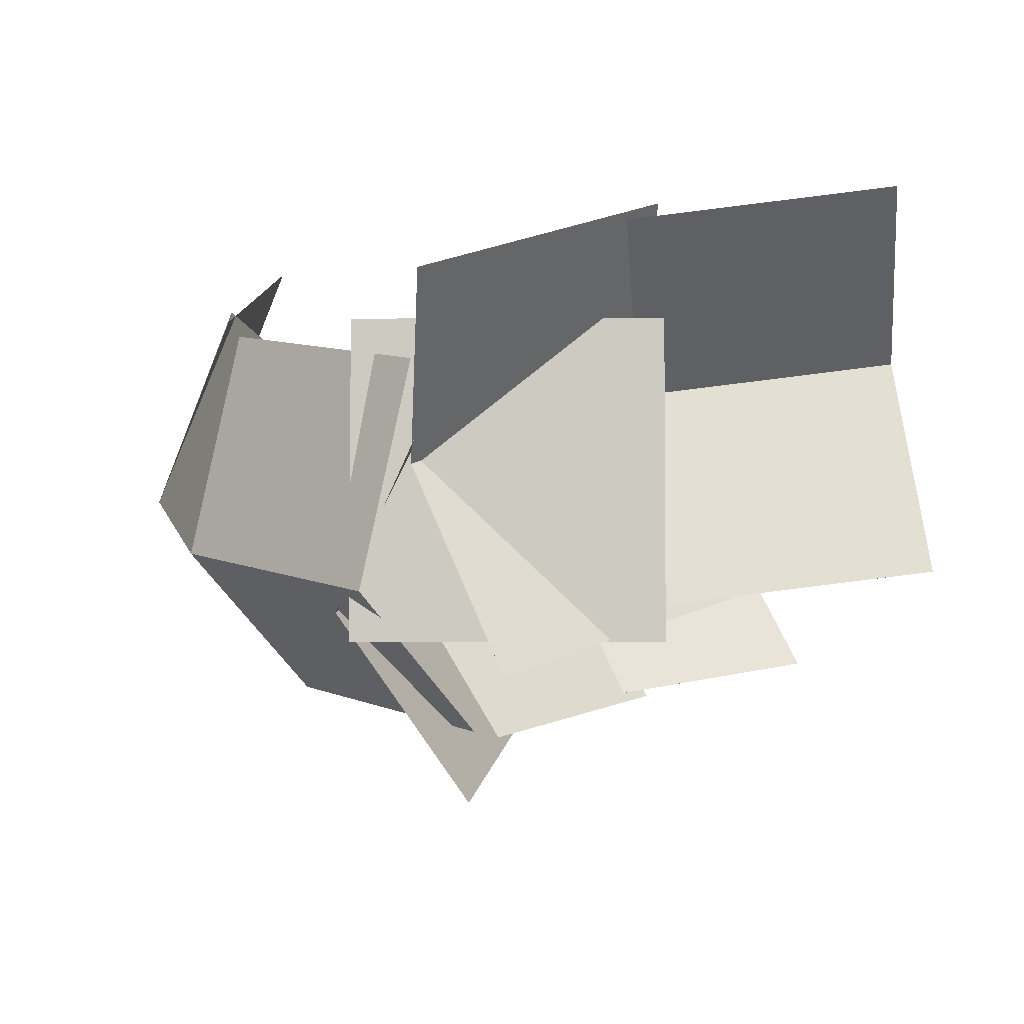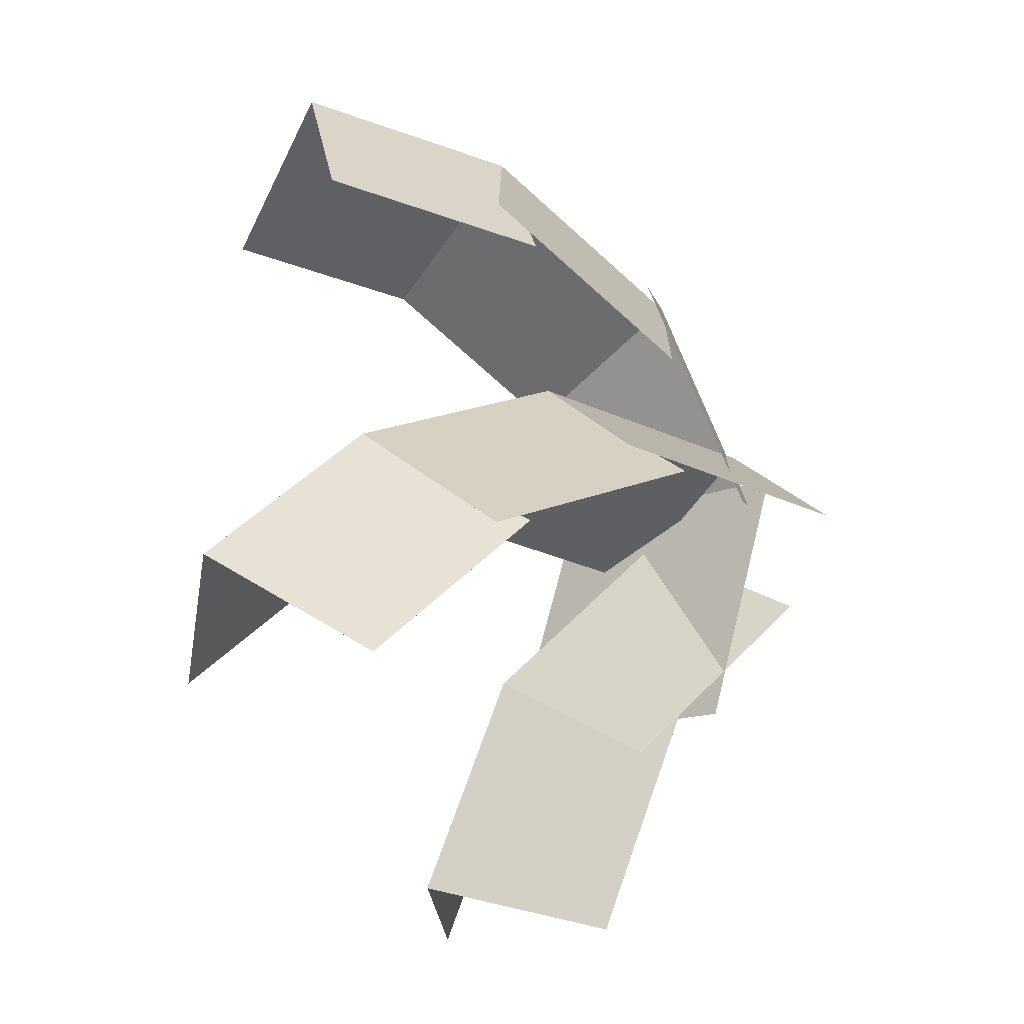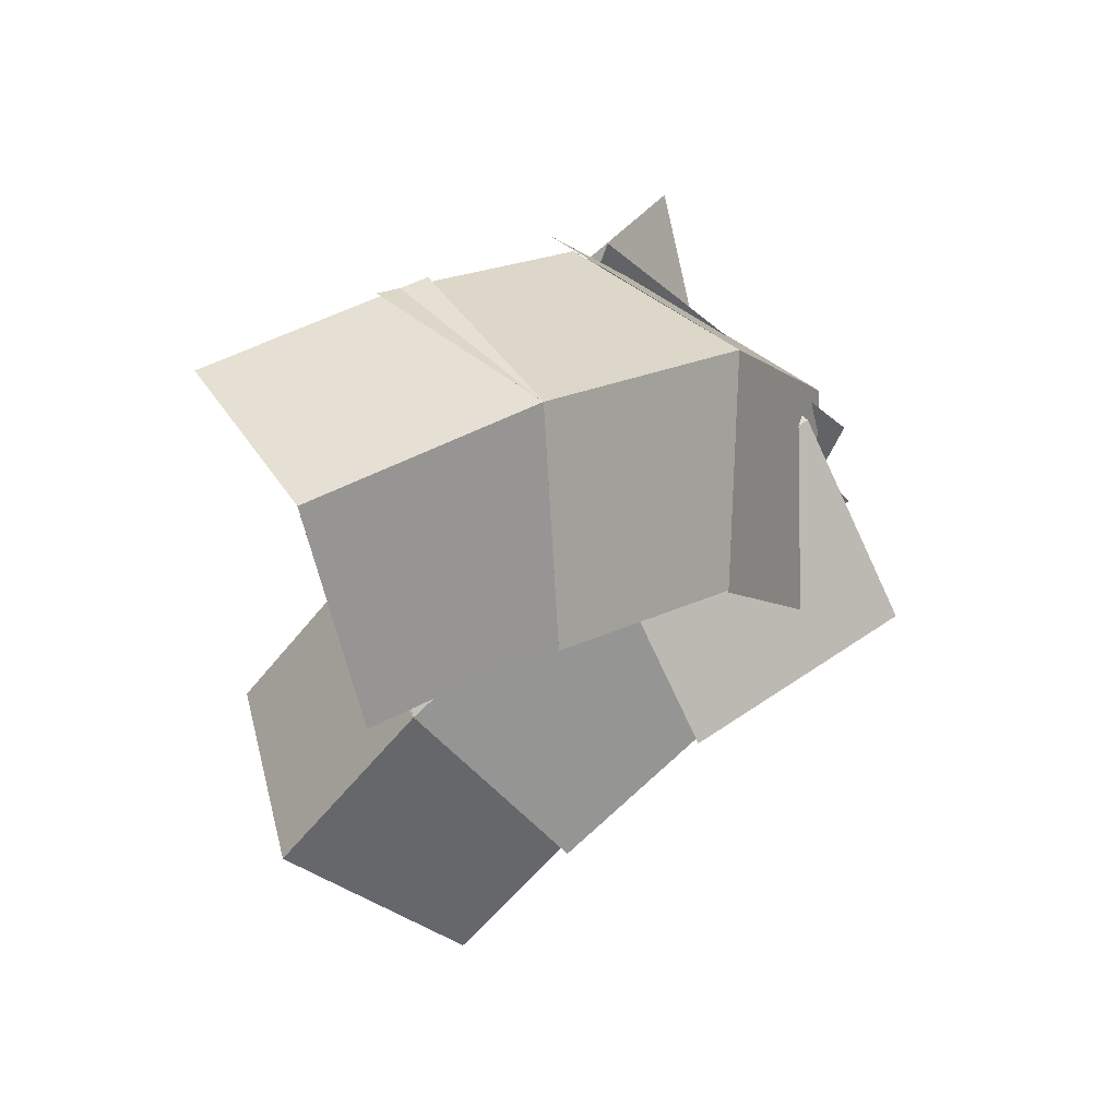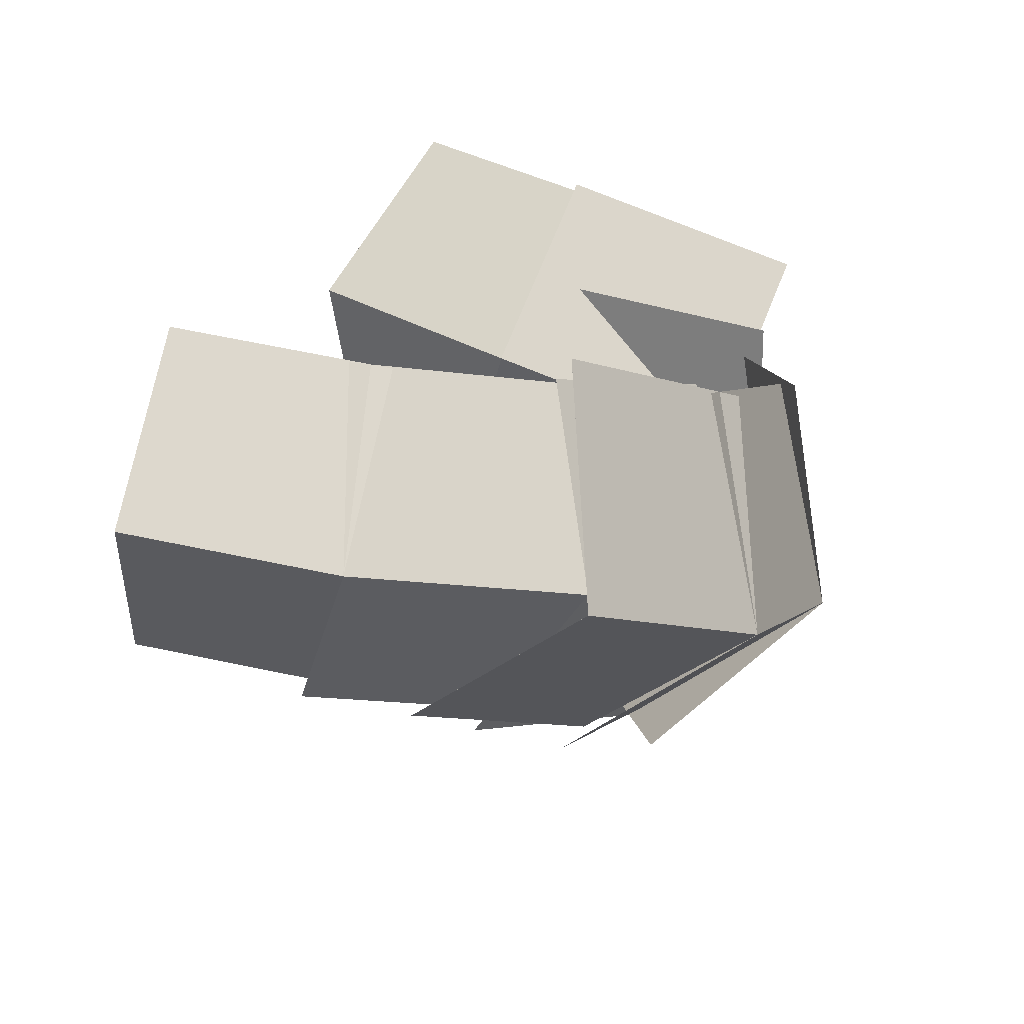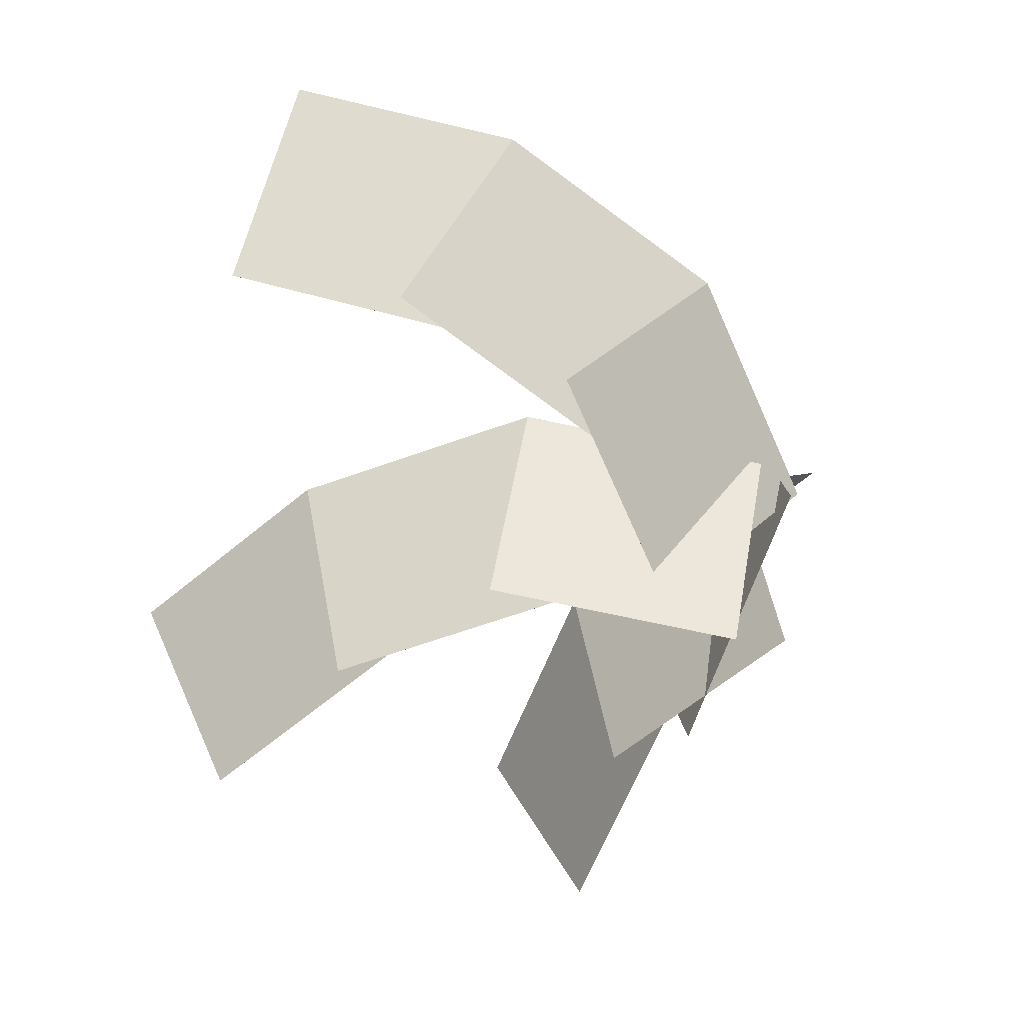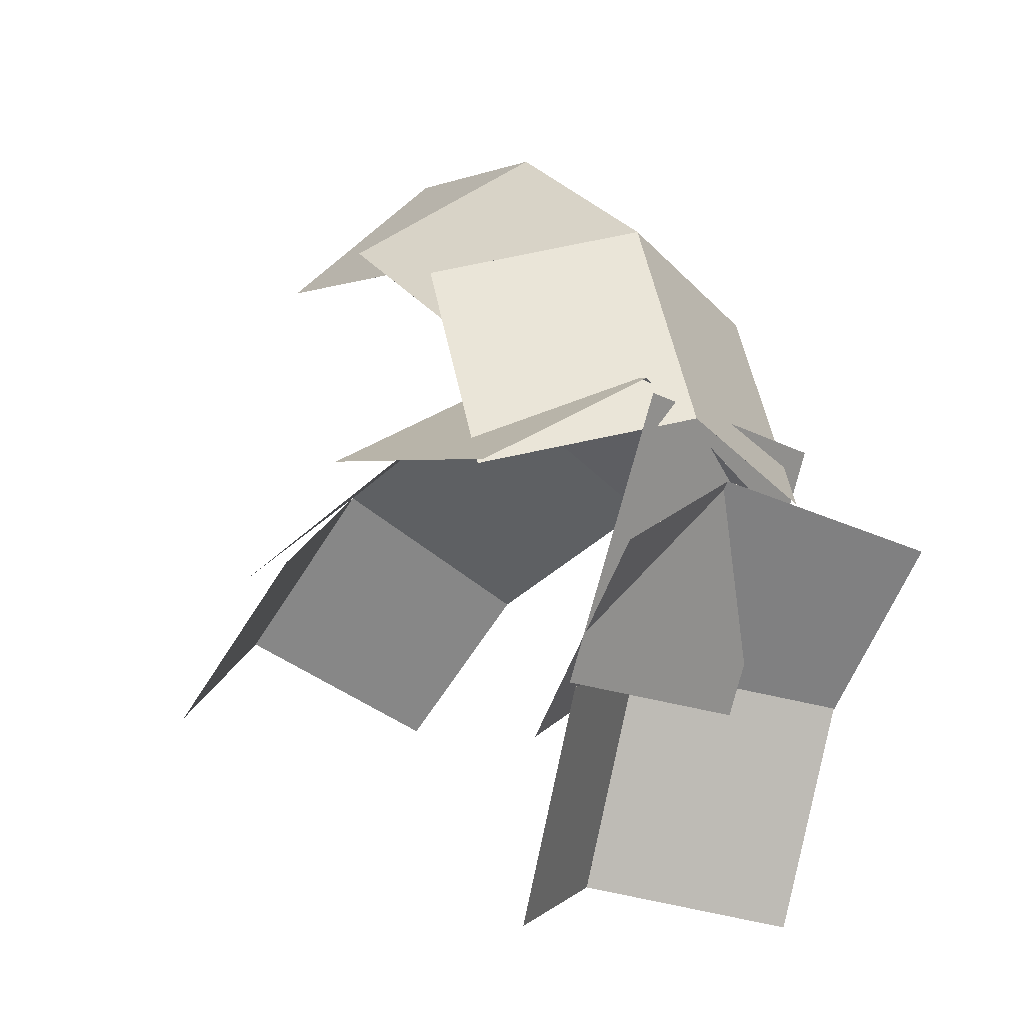
<metadata>
{"format":"obj","ext":"obj","renderer":"f3d","projection":"perspective","resolution":1024,"background":"white","views":[{"elev":-4.2,"azim":-69.3,"up":"+Z"},{"elev":-13.6,"azim":135.0,"up":"+Y"},{"elev":73.4,"azim":130.3,"up":"+Y"},{"elev":22.2,"azim":147.9,"up":"+Z"},{"elev":24.1,"azim":170.7,"up":"+Y"},{"elev":-12.4,"azim":-144.1,"up":"+Y"}]}
</metadata>
<code>
o cube.231
v 0.5617 -0.3517 0.2133
v 0.07435 0.9874 0.2133
v 0.5617 -0.3517 1.683
v 0.07435 0.9874 1.683
v 0.07429 0.9874 0.2133
v 0.5617 -0.3517 0.2133
v 0.07429 0.9874 1.683
v 0.5617 -0.3517 1.683
v -0.0274 0.8943 0.4361
v -0.02737 0.8943 0.4362
v 0.4331 1.984 0.6509
v 0.4332 1.984 0.6509
v 1.263 1.758 0.01672
v 1.263 1.758 0.01677
v 0.8027 0.6685 -0.198
v 0.8027 0.6685 -0.198
v 0.02037 0.6685 1.48
v 0.02043 0.6685 1.48
v 0.4809 1.758 1.694
v 0.481 1.758 1.694
v 0.4331 1.984 0.6509
v 0.4332 1.984 0.6509
v -0.0274 0.8943 0.4361
v -0.02734 0.8943 0.4361
v 0.4331 1.984 0.6509
v 0.4331 1.984 0.6509
v 1.363 2.67 0.9842
v 1.363 2.67 0.9842
v 2.01 2.1 0.3531
v 2.01 2.1 0.3532
v 1.08 1.414 0.01985
v 1.08 1.414 0.0199
v 0.4016 1.552 1.628
v 0.4016 1.552 1.628
v 1.331 2.238 1.961
v 1.331 2.238 1.961
v 1.363 2.67 0.9842
v 1.363 2.67 0.9842
v 0.4331 1.984 0.6509
v 0.4332 1.984 0.6509
v 1.363 2.67 0.9842
v 1.363 2.67 0.9842
v 2.379 2.861 1.397
v 2.379 2.861 1.397
v 2.784 2.122 0.74
v 2.784 2.122 0.74
v 1.768 1.931 0.3275
v 1.768 1.931 0.3275
v 1.102 2.137 1.873
v 1.102 2.137 1.873
v 2.118 2.328 2.286
v 2.118 2.328 2.286
v 2.379 2.861 1.397
v 2.379 2.861 1.397
v 1.363 2.67 0.9842
v 1.363 2.67 0.9841
v 0.04827 0.5871 1.269
v 0.04828 0.5871 1.269
v 1.192 0.7959 1.575
v 1.192 0.7959 1.575
v 1.342 1.322 0.6573
v 1.342 1.322 0.6573
v 0.1982 1.113 0.3509
v 0.1982 1.113 0.3509
v 0.1982 1.113 0.3509
v 0.1982 1.113 0.3509
v 1.342 1.322 0.6573
v 1.342 1.322 0.6573
v 1.671 0.7959 -0.2127
v 1.671 0.7958 -0.2127
v 0.5274 0.5871 -0.5192
v 0.5274 0.587 -0.5191
v 1.342 1.322 0.6574
v 1.342 1.322 0.6574
v 2.453 0.9103 0.8611
v 2.453 0.9102 0.8611
v 2.398 0.3212 -0.02893
v 2.398 0.3211 -0.0289
v 1.287 0.7331 -0.2327
v 1.287 0.733 -0.2326
v 0.9805 0.7596 1.491
v 0.9805 0.7595 1.491
v 2.092 0.3477 1.695
v 2.092 0.3476 1.695
v 2.453 0.9103 0.8611
v 2.453 0.9102 0.8611
v 1.342 1.322 0.6574
v 1.342 1.322 0.6573
v 2.453 0.9103 0.8611
v 2.453 0.9103 0.8612
v 3.29 0.1942 1.021
v 3.29 0.1942 1.021
v 2.997 -0.3441 0.1455
v 2.997 -0.3441 0.1455
v 2.16 0.372 -0.01432
v 2.16 0.372 -0.01429
v 1.91 0.4543 1.661
v 1.91 0.4542 1.661
v 2.748 -0.2618 1.821
v 2.748 -0.2619 1.821
v 3.29 0.1942 1.021
v 3.29 0.1942 1.021
v 2.453 0.9103 0.8611
v 2.453 0.9103 0.8611
v 0.1503 0.72 1.018
v 0.1503 0.72 1.018
v 0.9492 -0.1016 1.382
v 0.9492 -0.1016 1.382
v 0.9107 -0.5651 0.4193
v 0.9107 -0.5651 0.4193
v 0.1118 0.2566 0.05552
v 0.1118 0.2565 0.05554
v -0.5213 0.4082 1.788
v -0.5213 0.4081 1.788
v 0.2776 -0.4134 2.152
v 0.2776 -0.4135 2.152
v 0.9492 -0.1016 1.382
v 0.9492 -0.1016 1.382
v 0.1503 0.72 1.018
v 0.1503 0.72 1.018
v 0.9492 -0.1016 1.382
v 0.9492 -0.1016 1.382
v 1.365 -1.22 1.53
v 1.365 -1.22 1.53
v 1.065 -1.464 0.5339
v 1.065 -1.464 0.5339
v 0.6485 -0.3457 0.3855
v 0.6484 -0.3457 0.3855
v 0.1532 -0.3072 2.065
v 0.1532 -0.3072 2.064
v 0.5694 -1.425 2.213
v 0.5693 -1.425 2.213
v 1.365 -1.22 1.53
v 1.365 -1.22 1.53
v 0.9492 -0.1016 1.382
v 0.9492 -0.1016 1.382
f 1 2 3
f 2 4 3
f 5 6 7
f 6 8 7
f 9 10 11
f 10 12 11
f 13 14 15
f 14 16 15
f 13 15 11
f 15 9 11
f 16 14 10
f 14 12 10
f 15 16 9
f 16 10 9
f 11 12 13
f 12 14 13
f 17 18 19
f 18 20 19
f 21 22 23
f 22 24 23
f 21 23 19
f 23 17 19
f 24 22 18
f 22 20 18
f 23 24 17
f 24 18 17
f 19 20 21
f 20 22 21
f 25 26 27
f 26 28 27
f 29 30 31
f 30 32 31
f 29 31 27
f 31 25 27
f 32 30 26
f 30 28 26
f 31 32 25
f 32 26 25
f 27 28 29
f 28 30 29
f 33 34 35
f 34 36 35
f 37 38 39
f 38 40 39
f 37 39 35
f 39 33 35
f 40 38 34
f 38 36 34
f 39 40 33
f 40 34 33
f 35 36 37
f 36 38 37
f 41 42 43
f 42 44 43
f 45 46 47
f 46 48 47
f 45 47 43
f 47 41 43
f 48 46 42
f 46 44 42
f 47 48 41
f 48 42 41
f 43 44 45
f 44 46 45
f 49 50 51
f 50 52 51
f 53 54 55
f 54 56 55
f 53 55 51
f 55 49 51
f 56 54 50
f 54 52 50
f 55 56 49
f 56 50 49
f 51 52 53
f 52 54 53
f 57 58 59
f 58 60 59
f 61 62 63
f 62 64 63
f 61 63 59
f 63 57 59
f 64 62 58
f 62 60 58
f 63 64 57
f 64 58 57
f 59 60 61
f 60 62 61
f 65 66 67
f 66 68 67
f 69 70 71
f 70 72 71
f 69 71 67
f 71 65 67
f 72 70 66
f 70 68 66
f 71 72 65
f 72 66 65
f 67 68 69
f 68 70 69
f 73 74 75
f 74 76 75
f 77 78 79
f 78 80 79
f 77 79 75
f 79 73 75
f 80 78 74
f 78 76 74
f 79 80 73
f 80 74 73
f 75 76 77
f 76 78 77
f 81 82 83
f 82 84 83
f 85 86 87
f 86 88 87
f 85 87 83
f 87 81 83
f 88 86 82
f 86 84 82
f 87 88 81
f 88 82 81
f 83 84 85
f 84 86 85
f 89 90 91
f 90 92 91
f 93 94 95
f 94 96 95
f 93 95 91
f 95 89 91
f 96 94 90
f 94 92 90
f 95 96 89
f 96 90 89
f 91 92 93
f 92 94 93
f 97 98 99
f 98 100 99
f 101 102 103
f 102 104 103
f 101 103 99
f 103 97 99
f 104 102 98
f 102 100 98
f 103 104 97
f 104 98 97
f 99 100 101
f 100 102 101
f 105 106 107
f 106 108 107
f 109 110 111
f 110 112 111
f 109 111 107
f 111 105 107
f 112 110 106
f 110 108 106
f 111 112 105
f 112 106 105
f 107 108 109
f 108 110 109
f 113 114 115
f 114 116 115
f 117 118 119
f 118 120 119
f 117 119 115
f 119 113 115
f 120 118 114
f 118 116 114
f 119 120 113
f 120 114 113
f 115 116 117
f 116 118 117
f 121 122 123
f 122 124 123
f 125 126 127
f 126 128 127
f 125 127 123
f 127 121 123
f 128 126 122
f 126 124 122
f 127 128 121
f 128 122 121
f 123 124 125
f 124 126 125
f 129 130 131
f 130 132 131
f 133 134 135
f 134 136 135
f 133 135 131
f 135 129 131
f 136 134 130
f 134 132 130
f 135 136 129
f 136 130 129
f 131 132 133
f 132 134 133

</code>
